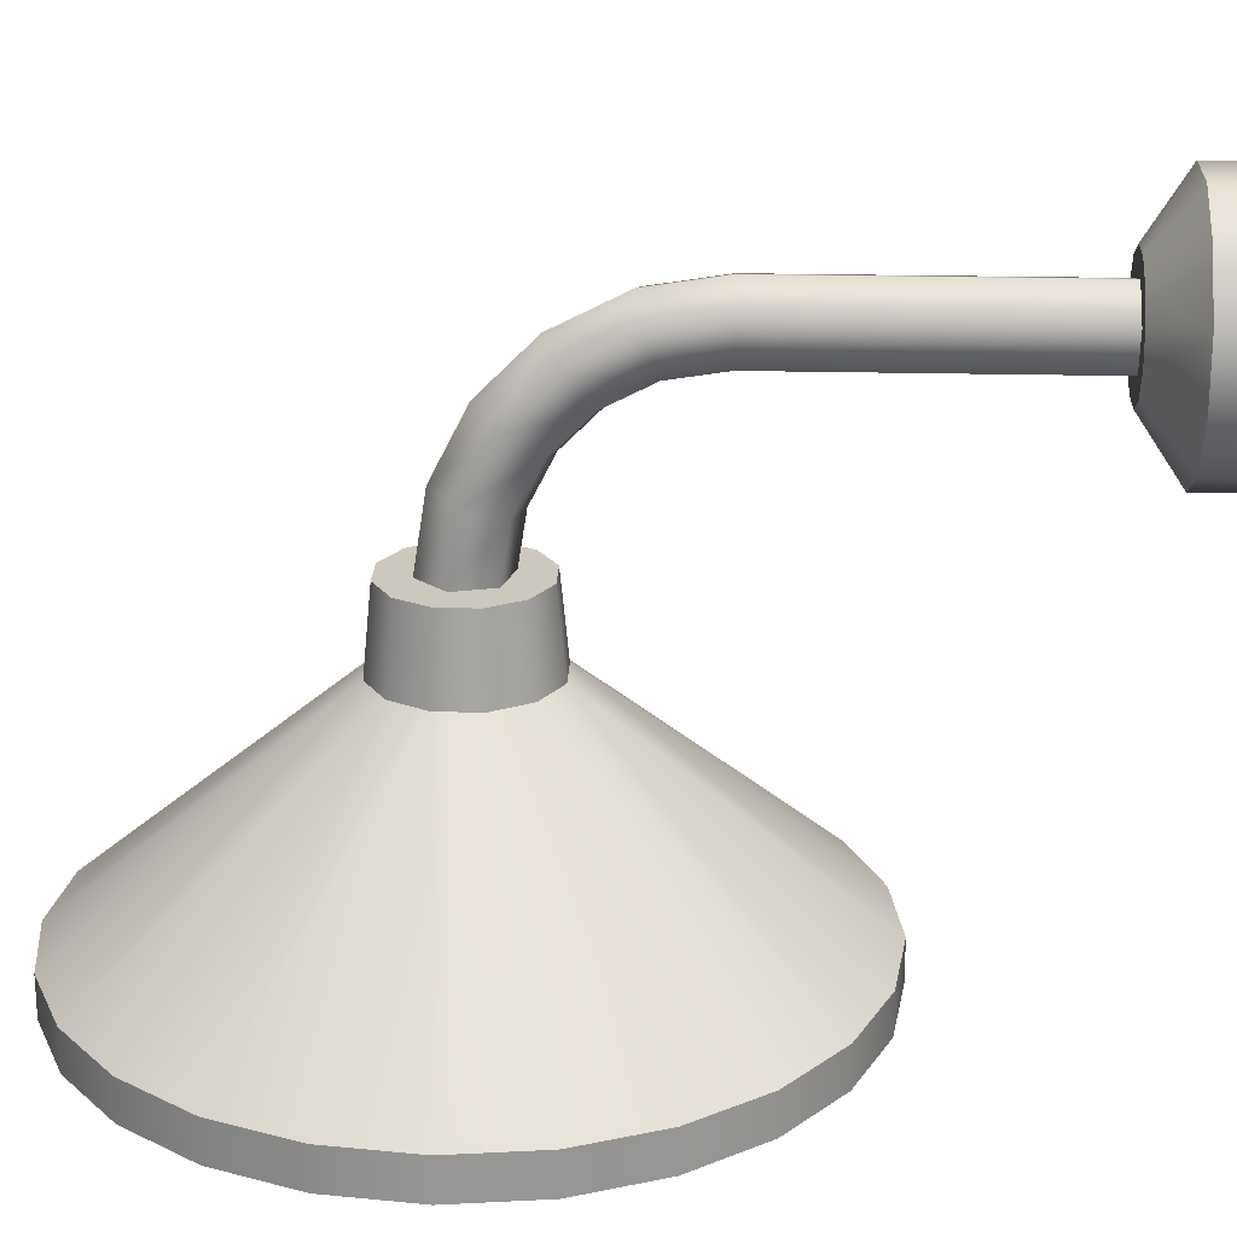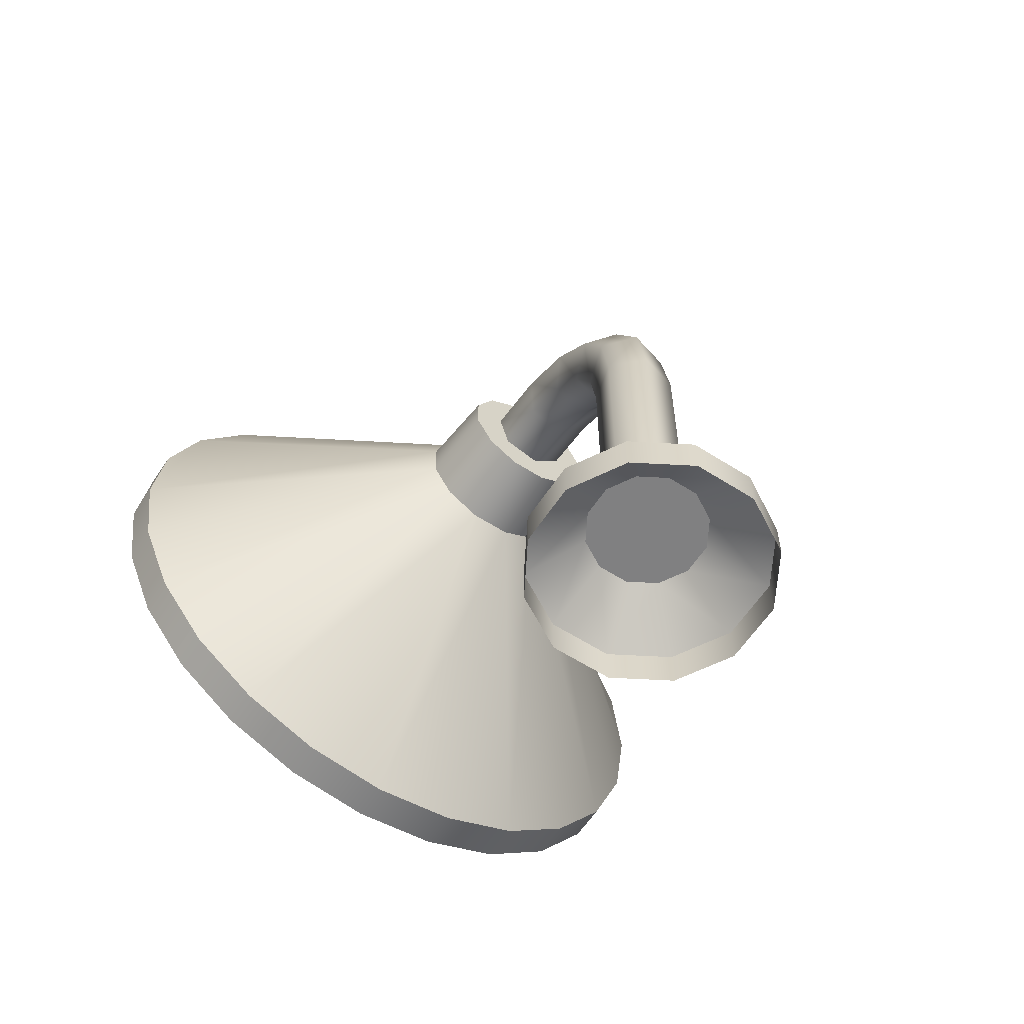
<metadata>
{"format":"obj","ext":"obj","renderer":"f3d","projection":"perspective","resolution":1024,"background":"white","views":[{"elev":22.2,"azim":92.4,"up":"+Y"},{"elev":-60.0,"azim":146.8,"up":"+Z"}]}
</metadata>
<code>
o lamp_mx_2_on
v -0.03043 0.008153 0.042
v -0.02227 0.02227 0.042
v -0.008153 0.03043 0.042
v -0.008153 -0.03043 0.042
v -0.02227 -0.02227 0.042
v -0.03043 -0.008152 0.042
v 0.008153 0.03043 0.042
v 0.02227 0.02227 0.042
v 0.03043 0.008153 0.042
v 0.03043 -0.008152 0.042
v 0.02227 -0.02227 0.042
v 0.008153 -0.03043 0.042
v -0.06085 0.01631 0.021
v -0.04455 0.04455 0.021
v -0.01631 0.06085 0.021
v -0.01631 -0.06085 0.021
v -0.04455 -0.04455 0.021
v -0.06085 -0.01631 0.021
v 0.01631 0.06085 0.021
v 0.04455 0.04455 0.021
v 0.06085 0.01631 0.021
v 0.06085 -0.01631 0.021
v 0.04455 -0.04455 0.021
v 0.01631 -0.06085 0.021
v -0.06085 0.01631 0
v -0.04455 0.04455 0
v -0.01631 0.06085 0
v -0.01631 -0.06085 0
v -0.04455 -0.04455 0
v -0.06085 -0.01631 0
v 0.01631 0.06085 0
v 0.04455 0.04455 0
v 0.06085 0.01631 0
v 0.06085 -0.01631 0
v 0.04455 -0.04455 0
v 0.01631 -0.06085 0
v 0.02028 0.005435 0.1945
v 0.01485 -0.01485 0.042
v 0.02028 0.005435 0.042
v 0.005435 0.02029 0.042
v -0.02028 -0.005435 0.042
v -0.005435 -0.02028 0.042
v -0.01485 0.01485 0.042
v -0.01485 -0.105 0.3143
v -0.005435 -0.105 0.2792
v 0.005435 -0.105 0.3198
v 0.02028 -0.105 0.3049
v 0.01485 -0.105 0.2847
v -0.01485 -0.06796 0.3085
v -0.005435 -0.07882 0.2751
v -0.02028 -0.07423 0.2892
v 0.005435 -0.06628 0.3137
v 0.02028 -0.07087 0.2995
v 0.01485 -0.07714 0.2802
v -0.01485 -0.03456 0.2915
v -0.005435 -0.05521 0.263
v -0.02028 -0.04648 0.2751
v 0.005435 -0.03136 0.2959
v 0.02028 -0.04009 0.2838
v 0.01485 -0.05201 0.2674
v -0.01485 -0.00804 0.2649
v -0.005435 -0.03646 0.2443
v -0.02028 -0.02445 0.253
v 0.005435 -0.003643 0.2681
v 0.02028 -0.01566 0.2594
v 0.01485 -0.03207 0.2475
v -0.01485 0.008983 0.2315
v -0.005435 -0.02443 0.2207
v -0.02028 -0.01031 0.2253
v 0.005435 0.01415 0.2332
v 0.02028 3e-05 0.2286
v 0.01485 -0.01926 0.2224
v -0.01485 0.01485 0.1945
v -0.005435 -0.02028 0.1945
v -0.02028 -0.005435 0.1945
v 0.005435 0.02029 0.1945
v 0.01485 -0.01485 0.1945
v -0.02028 -0.105 0.2941
v -0.1785 -0.2625 0.2995
v -0.1724 -0.2625 0.3457
v -0.1546 -0.2625 0.3887
v -0.1262 -0.2625 0.4257
v -0.08925 -0.2625 0.4541
v -0.0462 -0.2625 0.4719
v -0.01087 -0.147 0.3401
v -0.0297 -0.147 0.3292
v -0.04057 -0.147 0.3104
v -0.03651 -0.105 0.3093
v -0.02673 -0.105 0.3262
v -0.009783 -0.105 0.336
v -0.04057 -0.147 0.2886
v -0.0297 -0.147 0.2698
v -0.01087 -0.147 0.2589
v -0.009783 -0.105 0.263
v -0.02673 -0.105 0.2728
v -0.03651 -0.105 0.2897
v 0.04057 -0.147 0.3104
v 0.0297 -0.147 0.3292
v 0.01087 -0.147 0.3401
v 0.009783 -0.105 0.336
v 0.02673 -0.105 0.3262
v 0.03651 -0.105 0.3093
v 0.01087 -0.147 0.2589
v 0.0297 -0.147 0.2698
v 0.04057 -0.147 0.2886
v 0.03651 -0.105 0.2897
v 0.02673 -0.105 0.2728
v 0.009783 -0.105 0.263
v -0.1724 -0.2625 0.2533
v -0.1546 -0.2625 0.2102
v -0.1262 -0.2625 0.1733
v -0.08925 -0.2625 0.1449
v -0.0462 -0.2625 0.1271
v 0.1785 -0.2625 0.2995
v 0 -0.2625 0.478
v 0.1724 -0.2625 0.3457
v 0.1546 -0.2625 0.3887
v 0.1262 -0.2625 0.4257
v 0.08925 -0.2625 0.4541
v 0.0462 -0.2625 0.4719
v 0 -0.2625 0.121
v 0.0462 -0.2625 0.1271
v 0.08925 -0.2625 0.1449
v 0.1262 -0.2625 0.1733
v 0.1546 -0.2625 0.2102
v 0.1724 -0.2625 0.2533
v -0.1724 -0.2835 0.3457
v -0.1546 -0.2835 0.3887
v -0.1262 -0.2835 0.4257
v -0.08925 -0.2835 0.4541
v -0.0462 -0.2835 0.4719
v -0.1785 -0.2835 0.2995
v 0 -0.2835 0.478
v 0 -0.2835 0.121
v -0.1724 -0.2835 0.2533
v -0.1546 -0.2835 0.2102
v -0.1262 -0.2835 0.1733
v -0.08925 -0.2835 0.1449
v -0.0462 -0.2835 0.1271
v 0.1785 -0.2835 0.2995
v 0.1724 -0.2835 0.3457
v 0.1546 -0.2835 0.3887
v 0.1262 -0.2835 0.4257
v 0.08925 -0.2835 0.4541
v 0.0462 -0.2835 0.4719
v 0.0462 -0.2835 0.1271
v 0.08925 -0.2835 0.1449
v 0.1262 -0.2835 0.1733
v 0.1546 -0.2835 0.2102
v 0.1724 -0.2835 0.2533
v -0.1638 -0.2625 0.3434
v -0.1469 -0.2625 0.3843
v -0.1199 -0.2625 0.4194
v -0.04389 -0.2625 0.1357
v 0.1696 -0.2625 0.2995
v 0.1638 -0.2625 0.3434
v 0.04389 -0.2625 0.4633
v 0 -0.2625 0.1299
v 0.1199 -0.2625 0.1796
v 0.1469 -0.2625 0.2147
v -0.1638 -0.2835 0.3434
v -0.1469 -0.2835 0.3843
v -0.1199 -0.2835 0.4194
v -0.08479 -0.2835 0.4464
v -0.04389 -0.2835 0.4633
v -0.1696 -0.2835 0.2995
v 0 -0.2835 0.4691
v 0 -0.2835 0.1299
v -0.1638 -0.2835 0.2556
v -0.1469 -0.2835 0.2147
v -0.1199 -0.2835 0.1796
v -0.08479 -0.2835 0.1526
v -0.04389 -0.2835 0.1357
v 0.1696 -0.2835 0.2995
v 0.1638 -0.2835 0.3434
v 0.1469 -0.2835 0.3843
v 0.1199 -0.2835 0.4194
v 0.08479 -0.2835 0.4464
v 0.04389 -0.2835 0.4633
v 0.04389 -0.2835 0.1357
v 0.08479 -0.2835 0.1526
v 0.1199 -0.2835 0.1796
v 0.1469 -0.2835 0.2147
v 0.1638 -0.2835 0.2556
v -0.1696 -0.2625 0.2995
v -0.08479 -0.2625 0.4464
v -0.04389 -0.2625 0.4633
v -0.01033 -0.147 0.338
v -0.02821 -0.147 0.3277
v -0.03854 -0.147 0.3098
v -0.03854 -0.147 0.2892
v -0.02821 -0.147 0.2713
v -0.01033 -0.147 0.261
v 0.03854 -0.147 0.3098
v 0.02821 -0.147 0.3277
v 0.01033 -0.147 0.338
v 0.01033 -0.147 0.261
v 0.02821 -0.147 0.2713
v 0.03854 -0.147 0.2892
v -0.1638 -0.2625 0.2556
v -0.1469 -0.2625 0.2147
v -0.1199 -0.2625 0.1796
v -0.08479 -0.2625 0.1526
v 0 -0.2625 0.4691
v 0.1469 -0.2625 0.3843
v 0.1199 -0.2625 0.4194
v 0.08479 -0.2625 0.4464
v 0.04389 -0.2625 0.1357
v 0.08479 -0.2625 0.1526
v 0.1638 -0.2625 0.2556
v -0.02821 -0.203 0.3277
v -0.01033 -0.203 0.338
v -0.03854 -0.203 0.3098
v -0.01033 -0.203 0.261
v -0.02821 -0.203 0.2713
v -0.03854 -0.203 0.2892
v 0.03854 -0.203 0.2892
v 0.02821 -0.203 0.2713
v 0.01033 -0.203 0.261
v 0.01033 -0.203 0.338
v 0.02821 -0.203 0.3277
v 0.03854 -0.203 0.3098
v -1e-06 -0.2565 0.2662
v -1e-06 -0.2706 0.2635
v -1e-06 -0.2846 0.2662
v -1e-06 -0.3045 0.2861
v 0.009943 -0.2446 0.2762
v 0.01299 -0.2565 0.2688
v 0.01406 -0.2706 0.2662
v 0.01299 -0.2846 0.2688
v 0.009943 -0.2965 0.2762
v 0.005381 -0.3045 0.2872
v 0.01837 -0.2446 0.2818
v 0.02401 -0.2565 0.2762
v 0.02599 -0.2706 0.2742
v 0.02401 -0.2846 0.2762
v 0.01837 -0.2965 0.2818
v 0.009943 -0.3045 0.2903
v 0.03137 -0.2565 0.2872
v 0.03395 -0.2706 0.2861
v 0.03137 -0.2846 0.2872
v 0.02401 -0.2965 0.2903
v 0.01299 -0.3045 0.2948
v 0.03395 -0.2565 0.3002
v 0.03675 -0.2706 0.3002
v 0.03395 -0.2846 0.3002
v 0.02599 -0.2965 0.3002
v 0.01406 -0.3045 0.3002
v 0.03137 -0.2565 0.3132
v 0.03395 -0.2706 0.3143
v 0.03137 -0.2846 0.3132
v 0.02401 -0.2965 0.3101
v 0.01299 -0.3045 0.3056
v 0.01837 -0.2446 0.3186
v 0.02401 -0.2565 0.3242
v 0.02599 -0.2706 0.3262
v 0.02401 -0.2846 0.3242
v 0.01837 -0.2965 0.3186
v 0.009943 -0.3045 0.3101
v 0.01299 -0.2565 0.3316
v 0.01406 -0.2706 0.3342
v 0.01299 -0.2846 0.3316
v 0.009943 -0.2965 0.3242
v 0.005381 -0.3045 0.3132
v -1e-06 -0.2446 0.3262
v -1e-06 -0.2565 0.3342
v -1e-06 -0.2706 0.337
v -1e-06 -0.2846 0.3342
v -1e-06 -0.2965 0.3262
v -1e-06 -0.3045 0.3143
v -1e-06 -0.3073 0.3002
v 0.009943 -0.2156 0.2903
v -0.009945 -0.2446 0.3242
v -0.01299 -0.2565 0.3316
v -0.01406 -0.2706 0.3342
v -0.01299 -0.2846 0.3316
v -0.009945 -0.2965 0.3242
v -0.005383 -0.3045 0.3132
v -0.02401 -0.2565 0.3242
v -0.02599 -0.2706 0.3262
v -0.02401 -0.2846 0.3242
v -0.01838 -0.2965 0.3186
v -0.009945 -0.3045 0.3101
v -0.02401 -0.2446 0.3101
v -0.03137 -0.2565 0.3132
v -0.03395 -0.2706 0.3143
v -0.03137 -0.2846 0.3132
v -0.02401 -0.2965 0.3101
v -0.01299 -0.3045 0.3056
v -0.02599 -0.2446 0.3002
v -0.03395 -0.2565 0.3002
v -0.03675 -0.2706 0.3002
v -0.03395 -0.2846 0.3002
v -0.02599 -0.2965 0.3002
v -0.01406 -0.3045 0.3002
v -0.02401 -0.2446 0.2903
v -0.03137 -0.2565 0.2872
v -0.03395 -0.2706 0.2861
v -0.03137 -0.2846 0.2872
v -0.02401 -0.2965 0.2903
v -0.01299 -0.3045 0.2948
v -0.02401 -0.2565 0.2762
v -0.02599 -0.2706 0.2742
v -0.02401 -0.2846 0.2762
v -0.01838 -0.2965 0.2818
v -0.009945 -0.3045 0.2903
v -0.009945 -0.2446 0.2762
v -0.01299 -0.2565 0.2688
v -0.01406 -0.2706 0.2662
v -0.01299 -0.2846 0.2688
v -0.009945 -0.2965 0.2762
v -0.005383 -0.3045 0.2872
v -1e-06 -0.2446 0.2742
v -1e-06 -0.2965 0.2742
v 0.005381 -0.2156 0.2872
v 0.01299 -0.2156 0.2948
v 0.01406 -0.2156 0.3002
v 0.01299 -0.2156 0.3056
v 0.009943 -0.2156 0.3101
v 0.005381 -0.2156 0.3132
v -1e-06 -0.2156 0.3143
v -0.005383 -0.2156 0.3132
v -0.009945 -0.2156 0.3101
v -0.01299 -0.2156 0.3056
v -0.01406 -0.2156 0.3002
v -0.01299 -0.2156 0.2948
v -0.009945 -0.2156 0.2903
v -0.005383 -0.2156 0.2872
v -1e-06 -0.2156 0.2861
v 0.005381 -0.2224 0.2872
v 0.007662 -0.2387 0.2817
v 0.005992 -0.2306 0.2857
v 0.009943 -0.2224 0.2903
v 0.01107 -0.2306 0.2891
v 0.01416 -0.2387 0.286
v 0.01299 -0.2224 0.2948
v 0.02401 -0.2446 0.2903
v 0.01447 -0.2306 0.2942
v 0.0185 -0.2387 0.2925
v 0.01406 -0.2224 0.3002
v 0.02599 -0.2446 0.3002
v 0.01566 -0.2306 0.3002
v 0.02002 -0.2387 0.3002
v 0.01299 -0.2224 0.3056
v 0.02401 -0.2446 0.3101
v 0.01447 -0.2306 0.3062
v 0.0185 -0.2387 0.3079
v 0.009943 -0.2224 0.3101
v 0.01107 -0.2306 0.3113
v 0.01416 -0.2387 0.3144
v 0.005381 -0.2224 0.3132
v 0.009943 -0.2446 0.3242
v 0.005992 -0.2306 0.3147
v 0.007662 -0.2387 0.3187
v -1e-06 -0.2224 0.3143
v -1e-06 -0.2306 0.3159
v -1e-06 -0.2387 0.3202
v -0.005383 -0.2224 0.3132
v -0.005994 -0.2306 0.3147
v -0.007664 -0.2387 0.3187
v -0.009945 -0.2224 0.3101
v -0.01838 -0.2446 0.3186
v -0.01107 -0.2306 0.3113
v -0.01416 -0.2387 0.3144
v -0.01299 -0.2224 0.3056
v -0.01447 -0.2306 0.3062
v -0.0185 -0.2387 0.3079
v -0.01406 -0.2224 0.3002
v -0.01566 -0.2306 0.3002
v -0.02003 -0.2387 0.3002
v -0.01299 -0.2224 0.2948
v -0.01447 -0.2306 0.2942
v -0.0185 -0.2387 0.2925
v -0.009945 -0.2224 0.2903
v -0.01838 -0.2446 0.2818
v -0.01107 -0.2306 0.2891
v -0.01416 -0.2387 0.286
v -0.005383 -0.2224 0.2872
v -0.005994 -0.2306 0.2857
v -0.007664 -0.2387 0.2817
v -1e-06 -0.2224 0.2861
v -1e-06 -0.2306 0.2845
v -1e-06 -0.2387 0.2802
v 0.008395 -0.2156 0.2799
v -1e-06 -0.2156 0.2783
v -0.008397 -0.2156 0.2799
v -0.01551 -0.2156 0.2847
v -0.02027 -0.2156 0.2918
v -0.02194 -0.2156 0.3002
v -0.02027 -0.2156 0.3086
v -0.01551 -0.2156 0.3157
v -0.008397 -0.2156 0.3205
v -1e-06 -0.2156 0.3221
v 0.008395 -0.2156 0.3205
v 0.01551 -0.2156 0.3157
v 0.02027 -0.2156 0.3086
v 0.02194 -0.2156 0.3002
v 0.02027 -0.2156 0.2918
v 0.01551 -0.2156 0.2847
v 0.008395 -0.203 0.2799
v -1e-06 -0.203 0.2783
v -0.008397 -0.203 0.2799
v -0.01551 -0.203 0.2847
v -0.02027 -0.203 0.2918
v -0.02194 -0.203 0.3002
v -0.02027 -0.203 0.3086
v -0.01551 -0.203 0.3157
v -0.008397 -0.203 0.3205
v -1e-06 -0.203 0.3221
v 0.008395 -0.203 0.3205
v 0.01551 -0.203 0.3157
v 0.02027 -0.203 0.3086
v 0.02194 -0.203 0.3002
v 0.02027 -0.203 0.2918
v 0.01551 -0.203 0.2847
f 8 7 2 9
f 11 10 9
f 6 5 4 1
f 7 3 2
f 74 75 41 42
f 29 17 18 30
f 26 14 15 27
f 14 2 3 15
f 20 19 7 8
f 13 18 6 1
f 10 11 23 22
f 11 12 24 23
f 21 20 8 9
f 12 4 16 24
f 36 24 16 28
f 28 16 17 29
f 13 1 2 14
f 40 76 37 39
f 32 20 21 33
f 67 73 75 69
f 18 17 5 6
f 77 74 42 38
f 16 4 5 17
f 21 9 10 22
f 43 73 76 40
f 27 15 19 31
f 33 21 22 34
f 13 14 26 25
f 30 18 13 25
f 45 78 51 50
f 12 11 9 4
f 4 9 2 1
f 23 24 36 35
f 34 22 23 35
f 15 3 7 19
f 32 31 19 20
f 114 126 105 97
f 86 82 83 85
f 104 124 123 103
f 92 111 110 91
f 81 82 86 87
f 91 109 79 87
f 112 111 92 93
f 121 113 93 103
f 115 120 99 85
f 125 124 104 105
f 61 64 70 67
f 98 118 117 97
f 117 116 114 97
f 203 192 201 202
f 110 109 91
f 112 93 113
f 83 84 115 85
f 125 105 126
f 79 80 81 87
f 119 99 120
f 199 210 155 194
f 192 191 200 201
f 102 107 100 101
f 152 151 185 190
f 155 156 205 194
f 186 189 188 187
f 185 200 191 190
f 119 118 98 99
f 198 197 208 209
f 195 206 207
f 203 154 193 192
f 205 206 195 194
f 186 153 189
f 204 187 188
f 158 197 193 154
f 160 210 199 198
f 189 153 152 190
f 209 159 160 198
f 158 208 197
f 207 157 196 195
f 123 122 121 103
f 101 98 97 102
f 212 215 217 221
f 136 110 111 137
f 208 158 168 180
f 78 44 49 51
f 72 71 65 66
f 61 67 69 63
f 54 50 56 60
f 55 61 63 57
f 77 38 39 37
f 55 58 64 61
f 204 188 196 157
f 206 205 176 177
f 72 68 74 77
f 60 59 53 54
f 155 210 184 174
f 49 52 58 55
f 66 65 59 60
f 59 58 52 53
f 60 56 62 66
f 62 56 57 63
f 71 70 64 65
f 160 159 182 183
f 163 164 130 129
f 49 55 57 51
f 64 58 59 65
f 138 112 113 139
f 72 66 62 68
f 37 76 70 71
f 77 37 71 72
f 400 384 385 401
f 53 52 46 47
f 44 46 52 49
f 67 70 76 73
f 390 389 325 324
f 152 153 163 162
f 68 62 63 69
f 74 68 69 75
f 54 48 45 50
f 133 115 84 131
f 143 118 119 144
f 415 399 384 400
f 50 51 57 56
f 47 48 54 53
f 414 398 399 415
f 214 219 217 215
f 102 106 107
f 107 108 94
f 94 95 96
f 96 88 89
f 106 102 97 105
f 88 96 91 87
f 90 85 99 100
f 106 105 104 107
f 93 94 108 103
f 86 89 88 87
f 86 85 90 89
f 95 92 91 96
f 94 93 92 95
f 100 99 98 101
f 190 191 216 213
f 202 201 170 171
f 147 146 122 123
f 142 117 118 143
f 141 116 117 142
f 140 114 116 141
f 132 79 109 135
f 135 109 110 136
f 137 111 112 138
f 150 126 114 140
f 139 113 121 134
f 149 125 126 150
f 127 80 79 132
f 148 124 125 149
f 128 81 80 127
f 147 123 124 148
f 412 396 397 413
f 129 82 81 128
f 134 121 122 146
f 131 84 83 130
f 145 120 115 133
f 130 83 82 129
f 108 107 104 103
f 197 198 218 219
f 207 206 177 178
f 154 203 172 173
f 151 152 162 161
f 156 155 174 175
f 200 185 166 169
f 201 200 169 170
f 203 202 171 172
f 205 156 175 176
f 210 160 183 184
f 185 151 161 166
f 159 209 181 182
f 187 204 167 165
f 209 208 180 181
f 158 154 173 168
f 186 187 165 164
f 204 157 179 167
f 153 186 164 163
f 132 166 161 127
f 128 162 163 129
f 162 128 127 161
f 131 165 167 133
f 141 142 176 175
f 136 137 171 170
f 168 134 146 180
f 150 184 183 149
f 135 136 170 169
f 140 174 184 150
f 137 138 172 171
f 131 130 164 165
f 138 139 173 172
f 166 132 135 169
f 144 178 177 143
f 139 134 168 173
f 145 179 178 144
f 149 183 182 148
f 141 175 174 140
f 133 167 179 145
f 181 147 148 182
f 180 146 147 181
f 142 143 177 176
f 213 215 212 211
f 219 218 217
f 217 222 221
f 221 220 212
f 90 100 96 89
f 213 216 215
f 94 96 100 107
f 199 194 222 217
f 198 199 217 218
f 189 190 213 211
f 144 119 120 145
f 157 207 178 179
f 193 197 219 214
f 192 193 214 215
f 195 196 220 221
f 196 188 212 220
f 191 192 215 216
f 188 189 211 212
f 385 329 328 386
f 194 195 221 222
f 399 272 315 384
f 397 317 316 398
f 387 327 326 388
f 386 328 327 387
f 397 396 318 317
f 384 315 329 385
f 396 395 319 318
f 393 392 322 321
f 392 391 323 322
f 388 326 325 389
f 394 393 321 320
f 398 316 272 399
f 395 394 320 319
f 391 390 324 323
f 402 386 387 403
f 413 397 398 414
f 408 392 393 409
f 401 385 386 402
f 410 394 395 411
f 407 391 392 408
f 409 393 394 410
f 403 387 388 404
f 411 395 396 412
f 406 405 389 390
f 404 388 389 405
f 406 390 391 407
f 73 43 41 75
f 226 314 231 232
f 225 224 229 230
f 223 313 227 228
f 271 226 232
f 314 225 230 231
f 224 223 228 229
f 271 232 238
f 231 230 236 237
f 229 228 234 235
f 330 381 329 315
f 232 231 237 238
f 230 229 235 236
f 228 227 233 234
f 237 236 241 242
f 235 234 239 240
f 336 333 272 316
f 238 237 242 243
f 236 235 240 241
f 234 233 337 239
f 271 238 243
f 243 242 247 248
f 241 240 245 246
f 239 337 341 244
f 271 243 248
f 242 241 246 247
f 240 239 244 245
f 340 336 316 317
f 246 245 250 251
f 244 341 345 249
f 271 248 253
f 247 246 251 252
f 245 244 249 250
f 344 340 317 318
f 248 247 252 253
f 271 253 259
f 252 251 257 258
f 250 249 255 256
f 348 344 318 319
f 253 252 258 259
f 251 250 256 257
f 249 345 254 255
f 256 255 260 261
f 351 348 319 320
f 259 258 263 264
f 257 256 261 262
f 255 254 352 260
f 271 259 264
f 258 257 262 263
f 264 263 269 270
f 262 261 267 268
f 260 352 265 266
f 271 264 270
f 263 262 268 269
f 261 260 266 267
f 355 351 320 321
f 266 265 273 274
f 271 270 278
f 269 268 276 277
f 267 266 274 275
f 358 355 321 322
f 270 269 277 278
f 268 267 275 276
f 271 278 283
f 277 276 281 282
f 275 274 279 280
f 361 358 322 323
f 278 277 282 283
f 276 275 280 281
f 274 273 362 279
f 365 361 323 324
f 283 282 288 289
f 281 280 286 287
f 279 362 284 285
f 271 283 289
f 282 281 287 288
f 280 279 285 286
f 289 288 294 295
f 287 286 292 293
f 285 284 290 291
f 271 289 295
f 288 287 293 294
f 286 285 291 292
f 368 365 324 325
f 333 330 315 272
f 271 295 301
f 294 293 299 300
f 292 291 297 298
f 371 368 325 326
f 295 294 300 301
f 293 292 298 299
f 291 290 296 297
f 300 299 304 305
f 298 297 302 303
f 374 371 326 327
f 301 300 305 306
f 299 298 303 304
f 297 296 375 302
f 271 301 306
f 306 305 311 312
f 304 303 309 310
f 302 375 307 308
f 271 306 312
f 305 304 310 311
f 303 302 308 309
f 378 374 327 328
f 310 309 224 225
f 308 307 313 223
f 271 312 226
f 311 310 225 314
f 309 308 223 224
f 381 378 328 329
f 312 311 314 226
f 233 227 331 335
f 335 331 332 334
f 334 332 330 333
f 333 336 338 334
f 334 338 339 335
f 335 339 337 233
f 341 337 339 343
f 343 339 338 342
f 342 338 336 340
f 345 341 343 347
f 347 343 342 346
f 346 342 340 344
f 344 348 349 346
f 346 349 350 347
f 347 350 254 345
f 348 351 353 349
f 349 353 354 350
f 350 354 352 254
f 265 352 354 357
f 357 354 353 356
f 356 353 351 355
f 273 265 357 360
f 360 357 356 359
f 359 356 355 358
f 358 361 363 359
f 359 363 364 360
f 360 364 362 273
f 361 365 366 363
f 363 366 367 364
f 364 367 284 362
f 290 284 367 370
f 370 367 366 369
f 369 366 365 368
f 296 290 370 373
f 373 370 369 372
f 372 369 368 371
f 371 374 376 372
f 372 376 377 373
f 373 377 375 296
f 307 375 377 380
f 380 377 376 379
f 379 376 374 378
f 313 307 380 383
f 383 380 379 382
f 382 379 378 381
f 227 313 383 331
f 331 383 382 332
f 332 382 381 330

</code>
